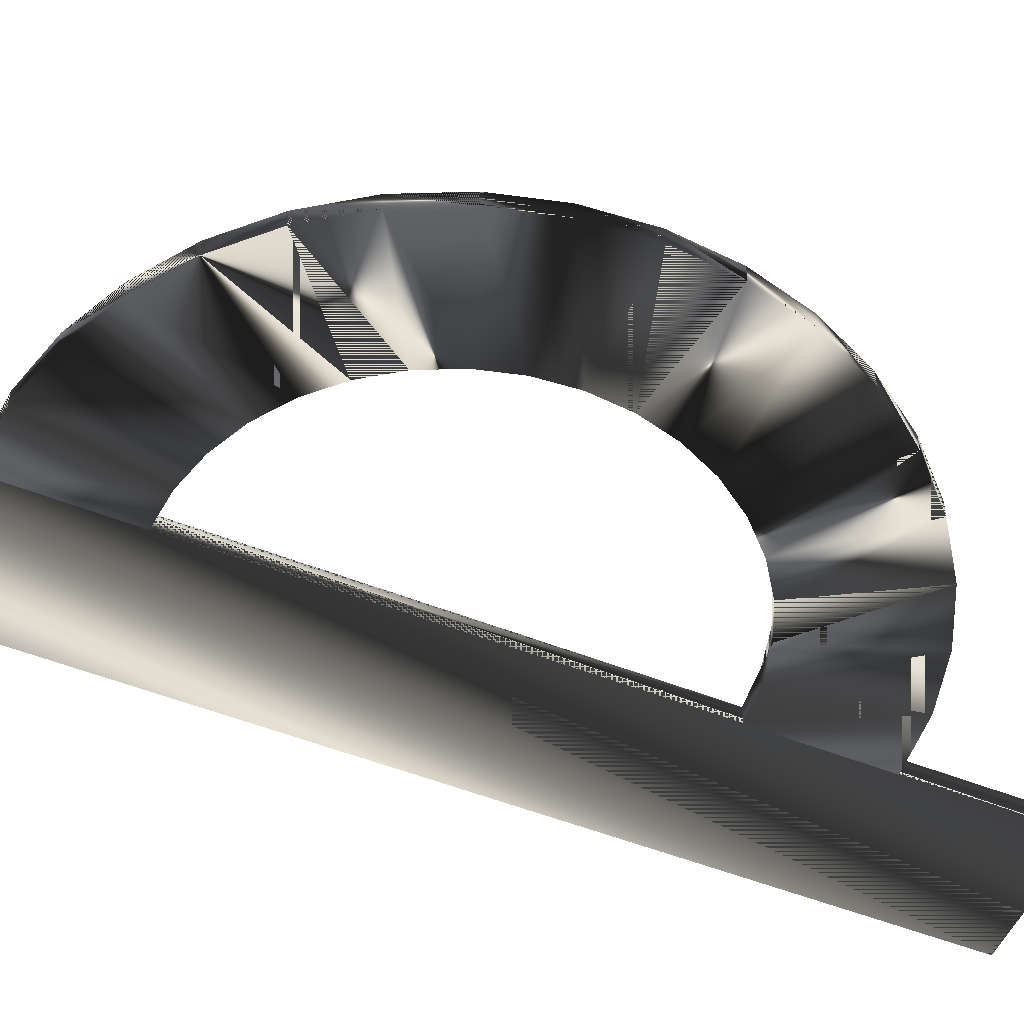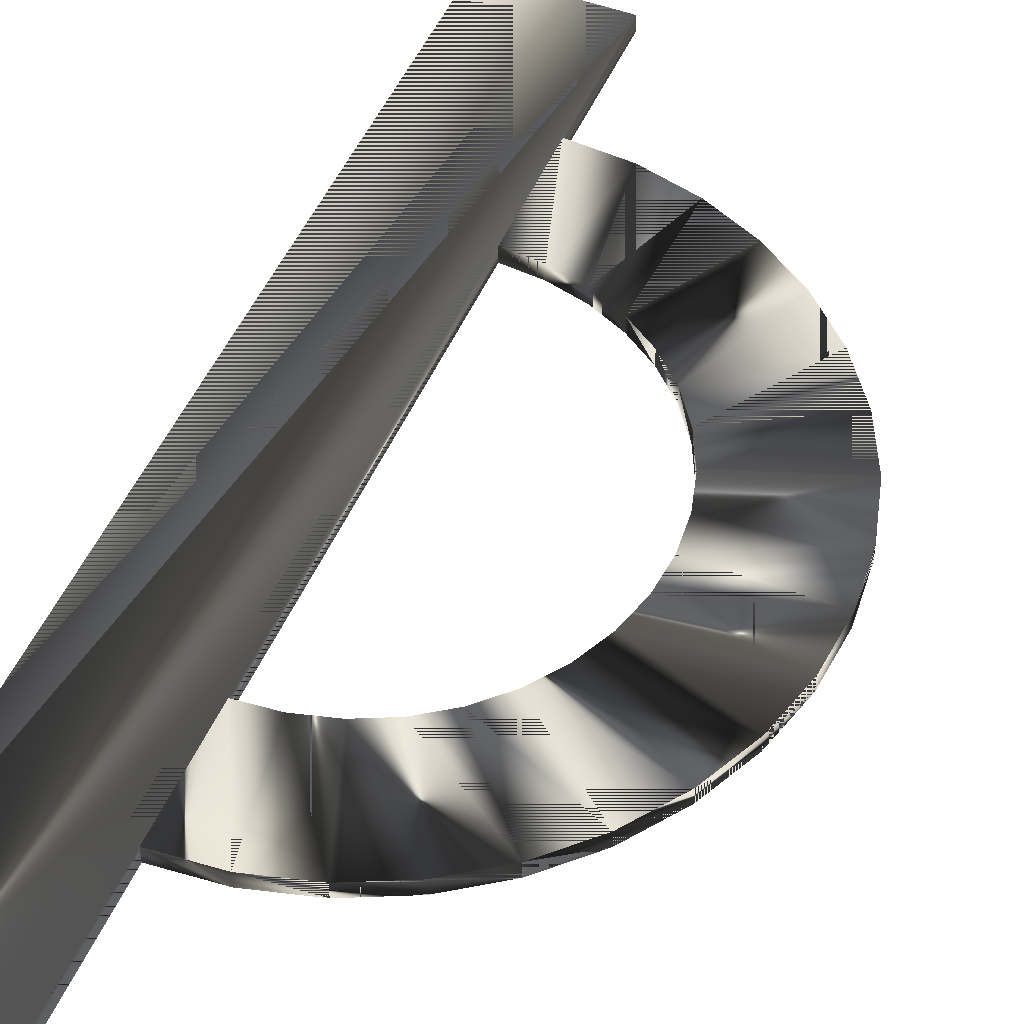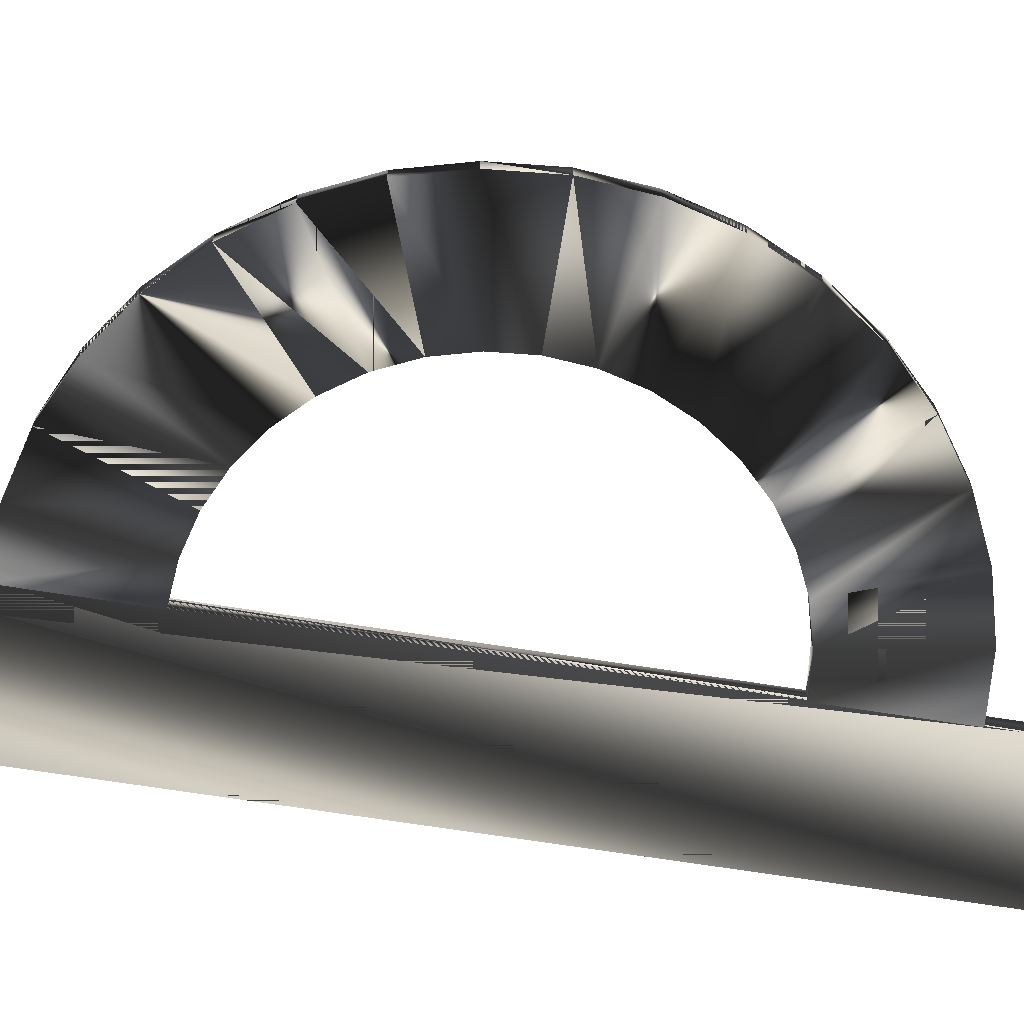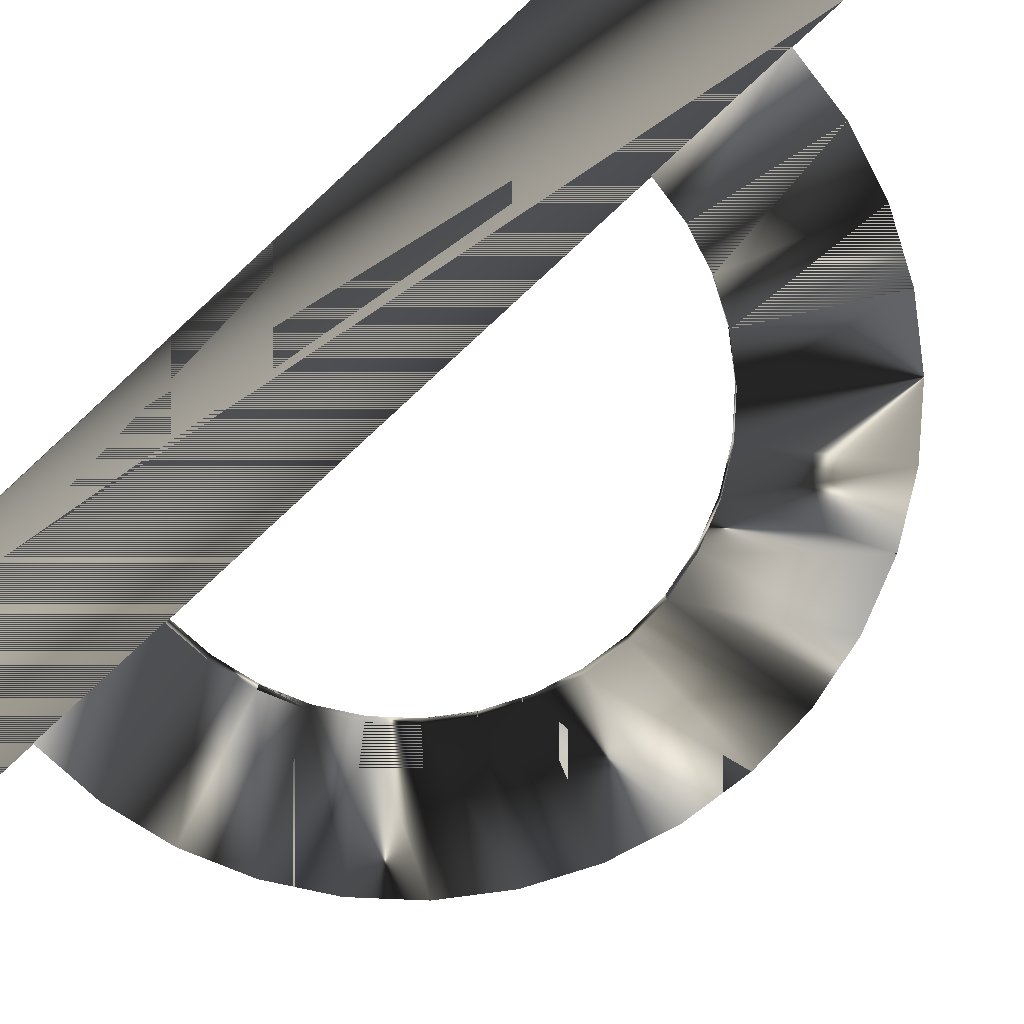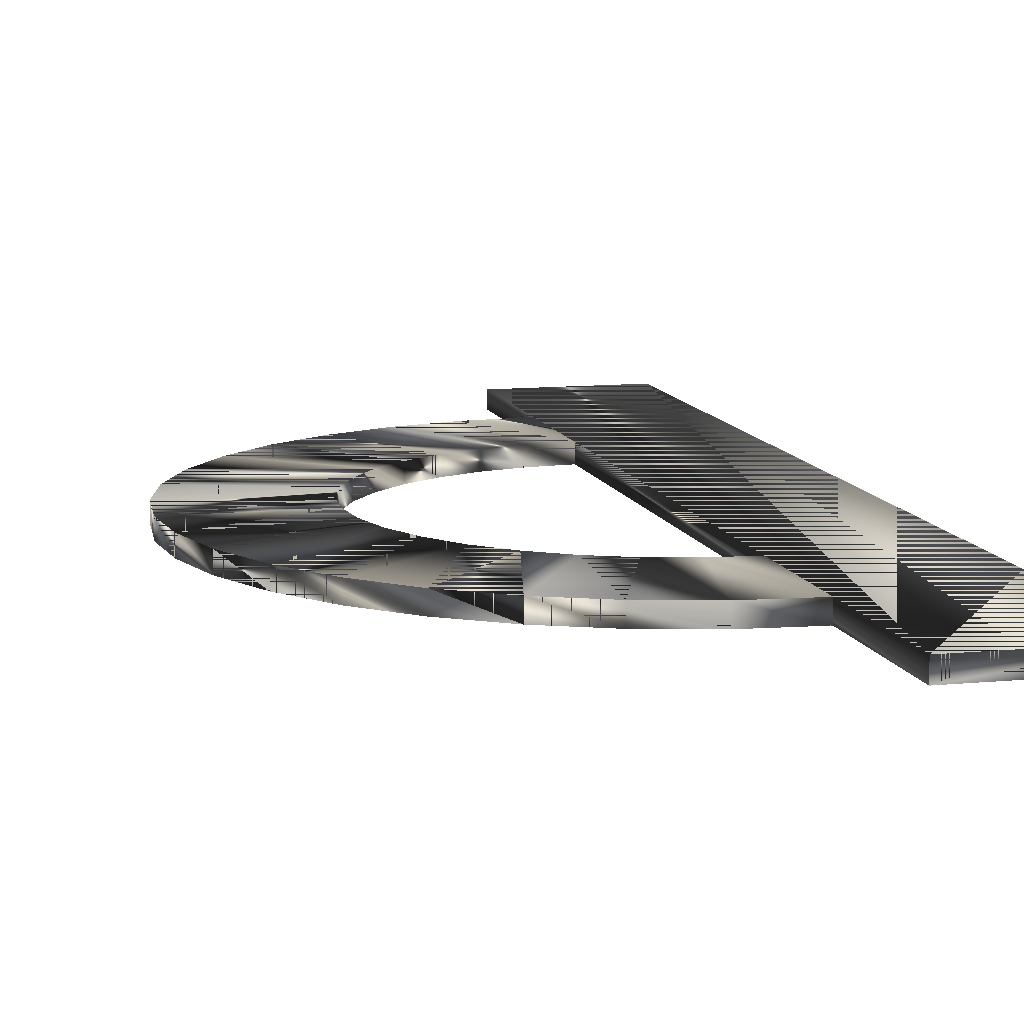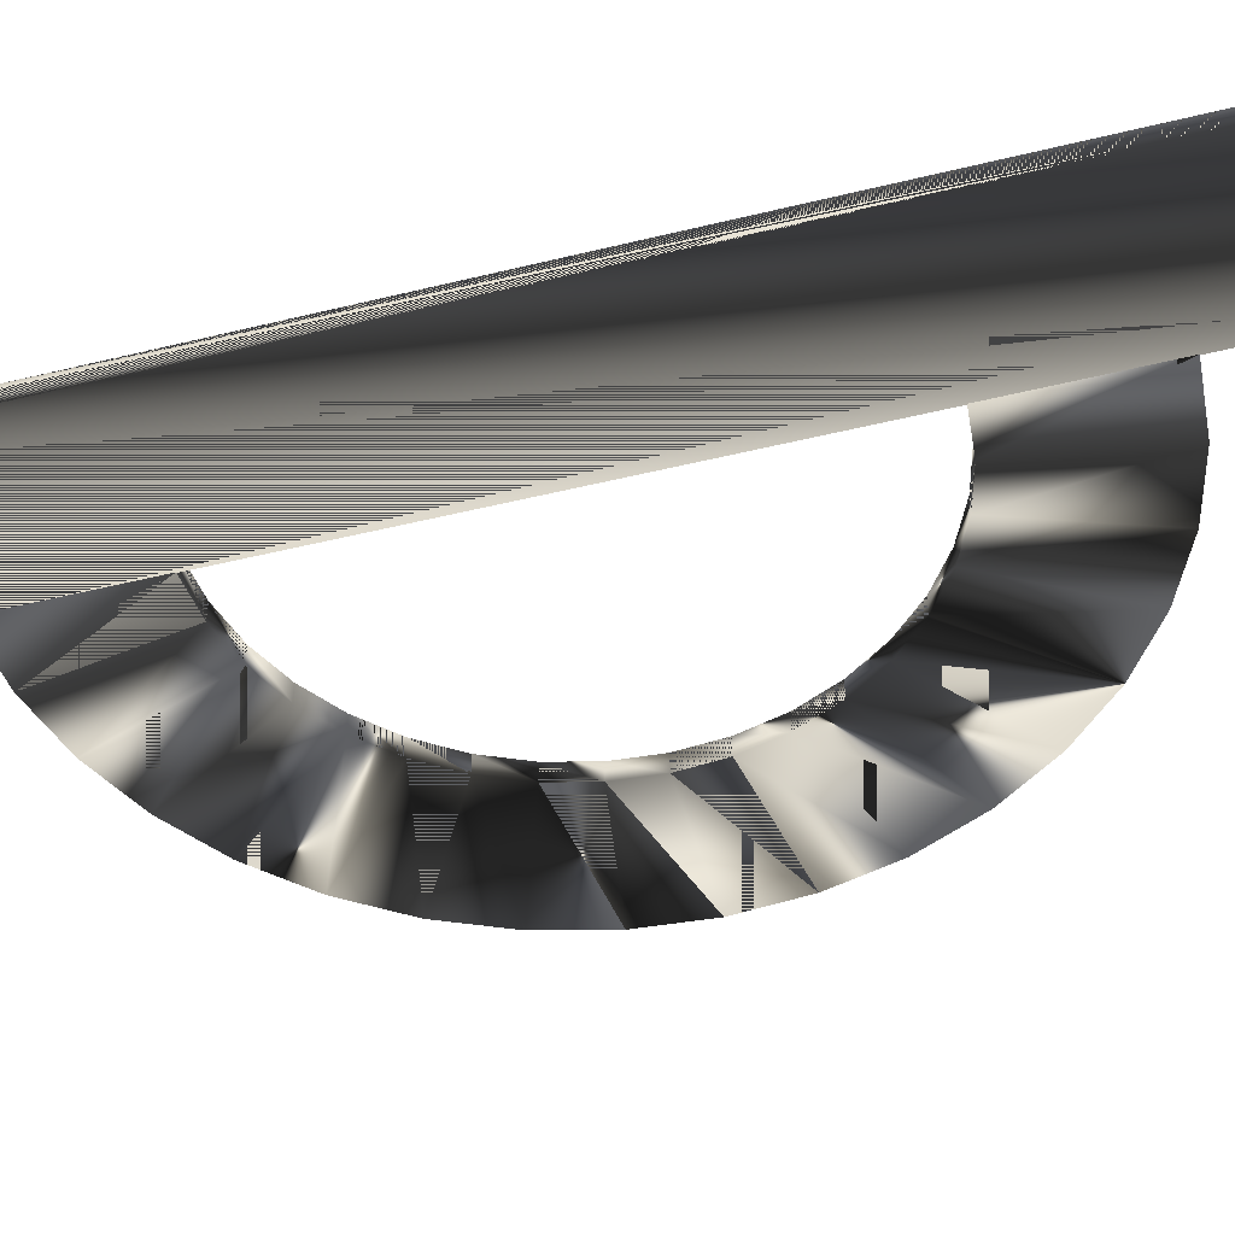
<metadata>
{"format":"obj","ext":"obj","renderer":"f3d","projection":"perspective","resolution":1024,"background":"white","views":[{"elev":-51.7,"azim":-113.3,"up":"+Z"},{"elev":49.4,"azim":-157.3,"up":"+Z"},{"elev":-66.9,"azim":-99.1,"up":"+Z"},{"elev":-79.4,"azim":132.7,"up":"+Z"},{"elev":10.6,"azim":-14.1,"up":"+Z"},{"elev":-48.0,"azim":105.5,"up":"+Z"}]}
</metadata>
<code>
g SM_protractor
v 3.535 -13.24 0.5817
v 3.535 14.01 0.5817
v -0.2403 -13.24 0.5817
v 3.535 14.01 0.5817
v 3.535 -13.24 0.5817
v -0.2403 14.01 0.117
v -0.2403 -13.24 0.5817
v 3.535 -13.24 0.5817
v 3.535 14.01 0.5817
v -0.2403 14.01 0.117
v -0.2403 14.01 0.117
v 3.535 14.01 0.5817
v -0.2224 -9.116 0.5804
v -0.2224 -9.116 0.5804
v -6.2 -0.6848 0.1151
v -8.434 -4.382 0.5804
v -8.434 -4.382 0.5804
v -9.562 1.99 0.5804
v -9.562 1.99 0.5804
v -6.304 7.633 0.5804
v -6.304 7.633 0.5804
v -0.2224 9.834 0.5804
v -0.2224 9.834 0.5804
v 3.535 -13.24 0.117
v 3.535 -13.24 0.117
v -0.2403 -13.24 0.117
v -0.2403 -13.24 0.117
v -0.2403 14.01 0.5817
v -0.2403 14.01 0.5817
v 3.535 14.01 0.117
v 3.535 14.01 0.117
v -4.115 5.013 0.1151
v -5.929 2.422 0.5804
v -4.115 -4.295 0.5804
v -9.139 3.583 0.1151
v -9.139 -2.865 0.1151
v -0.2224 -9.116 0.1151
v -0.2224 -5.715 0.5804
v -3.256 -4.896 0.1151
v -4.963 -7.852 0.5804
v -4.963 -7.852 0.5804
v -4.963 8.57 0.1151
v -6.304 -6.914 0.1151
v -3.256 5.614 0.5804
v -0.2224 6.433 0.1151
v -0.2224 9.834 0.1151
v -5.929 -1.704 0.5804
v -8.434 5.1 0.5804
v -8.434 5.1 0.5804
v -7.473 6.469 0.1151
v -9.562 -1.271 0.5804
v -9.562 -1.271 0.5804
v -9.704 0.3591 0.1151
v -0.2224 -5.715 0.1151
v -0.2224 6.433 0.5804
v -3.48 -8.545 0.1151
v -3.48 9.263 0.5804
v -3.48 9.263 0.5804
v -5.477 3.393 0.1151
v -5.477 -2.675 0.1151
v -4.862 4.269 0.5804
v -6.2 1.403 0.1151
v -6.29 0.3591 0.5804
v -2.307 -5.339 0.5804
v -2.307 6.057 0.1151
v -1.889 9.693 0.1151
v -1.889 -8.975 0.5804
v -1.889 -8.975 0.5804
v -8.434 -4.382 0.1151
v -7.473 -5.751 0.5804
v -7.473 -5.751 0.5804
v -5.477 -2.675 0.5804
v -4.862 -3.551 0.1151
v -1.289 6.332 0.5804
v -1.289 -5.614 0.1151
v -1.889 9.693 0.5804
v -1.889 9.693 0.5804
v -1.889 -8.975 0.1151
v -8.434 5.1 0.1151
v -9.139 -2.865 0.5804
v -9.139 -2.865 0.5804
v -7.473 6.469 0.5804
v -7.473 6.469 0.5804
v -7.473 -5.751 0.1151
v -9.139 3.583 0.5804
v -9.139 3.583 0.5804
v -9.562 1.99 0.1151
v -3.48 9.263 0.1151
v -3.48 -8.545 0.5804
v -3.48 -8.545 0.5804
v -6.304 -6.914 0.5804
v -6.304 -6.914 0.5804
v -6.304 7.633 0.1151
v -9.562 -1.271 0.1151
v -9.704 0.3591 0.5804
v -9.704 0.3591 0.5804
v -4.963 8.57 0.5804
v -4.963 8.57 0.5804
v -4.963 -7.852 0.1151
v -5.477 3.393 0.5804
v -4.862 4.269 0.1151
v -4.862 -3.551 0.5804
v -5.929 -1.704 0.1151
v -5.929 2.422 0.1151
v -6.2 1.403 0.5804
v -2.307 -5.339 0.1151
v -6.2 -0.6848 0.5804
v -4.115 5.013 0.5804
v -4.115 -4.295 0.1151
v -2.307 6.057 0.5804
v -6.29 0.3591 0.1151
v -3.256 -4.896 0.5804
v -3.256 5.614 0.1151
v -1.289 6.332 0.1151
v -1.289 -5.614 0.5804
f 6 30 24
f 3 1 2
f 2 28 3
f 24 26 6
f 102 70 91
f 109 43 84
f 105 18 95
f 111 53 87
f 59 79 50
f 100 48 85
f 110 57 97
f 113 42 88
f 5 24 30
f 27 25 8
f 26 3 28
f 8 7 27
f 28 6 26
f 11 29 12
f 30 4 5
f 9 31 10
f 80 47 107
f 87 62 111
f 63 111 62
f 88 65 113
f 84 73 109
f 15 107 47
f 19 87 53
f 35 86 49
f 71 84 43
f 53 96 19
f 106 56 99
f 89 64 112
f 56 106 75
f 34 109 73
f 39 112 64
f 112 40 89
f 56 90 41
f 42 98 58
f 83 50 79
f 41 99 56
f 43 92 71
f 85 33 100
f 59 100 33
f 44 113 65
f 57 110 74
f 58 88 42
f 91 34 102
f 73 102 34
f 108 20 82
f 50 83 21
f 101 50 93
f 21 93 50
f 36 81 52
f 107 51 80
f 103 36 94
f 52 94 36
f 115 75 106
f 114 74 110
f 68 78 37
f 54 37 78
f 55 22 76
f 66 77 23
f 61 101 32
f 93 32 101
f 47 103 15
f 94 15 103
f 82 61 108
f 32 108 61
f 33 104 59
f 79 59 104
f 62 105 63
f 95 63 105
f 13 38 115
f 75 115 38
f 74 114 45
f 46 45 114
f 114 66 46
f 23 46 66
f 115 67 13
f 37 14 68
f 81 36 69
f 60 69 36
f 72 16 70
f 84 71 17
f 103 47 72
f 16 72 47
f 102 73 60
f 69 60 73
f 76 74 55
f 45 55 74
f 78 75 54
f 38 54 75
f 74 76 57
f 88 58 77
f 75 78 56
f 90 56 78
f 104 35 79
f 49 79 35
f 47 80 16
f 69 17 81
f 61 82 48
f 79 49 83
f 73 84 69
f 17 69 84
f 33 85 18
f 87 19 86
f 62 87 35
f 86 35 87
f 65 88 66
f 77 66 88
f 64 89 67
f 78 68 90
f 34 91 40
f 99 41 92
f 32 93 42
f 98 42 93
f 15 94 53
f 96 53 94
f 63 95 51
f 94 52 96
f 44 97 20
f 93 21 98
f 92 43 99
f 39 99 43
f 48 100 61
f 101 61 100
f 100 59 101
f 50 101 59
f 70 102 72
f 60 72 102
f 72 60 103
f 36 103 60
f 105 62 104
f 35 104 62
f 18 105 33
f 104 33 105
f 64 106 39
f 99 39 106
f 51 107 63
f 111 63 107
f 20 108 44
f 113 44 108
f 112 39 109
f 43 109 39
f 97 44 110
f 65 110 44
f 107 15 111
f 53 111 15
f 40 112 34
f 109 34 112
f 108 32 113
f 42 113 32
f 110 65 114
f 66 114 65
f 67 115 64
f 106 64 115
f 24 30 6
f 2 1 3
f 3 28 2
f 6 26 24
f 91 70 102
f 84 43 109
f 95 18 105
f 87 53 111
f 50 79 59
f 85 48 100
f 97 57 110
f 88 42 113
f 30 24 5
f 8 25 27
f 28 3 26
f 27 7 8
f 26 6 28
f 12 29 11
f 5 4 30
f 10 31 9
f 107 47 80
f 111 62 87
f 62 111 63
f 113 65 88
f 109 73 84
f 47 107 15
f 53 87 19
f 49 86 35
f 43 84 71
f 19 96 53
f 99 56 106
f 112 64 89
f 75 106 56
f 73 109 34
f 64 112 39
f 89 40 112
f 41 90 56
f 58 98 42
f 79 50 83
f 56 99 41
f 71 92 43
f 100 33 85
f 33 100 59
f 65 113 44
f 74 110 57
f 42 88 58
f 102 34 91
f 34 102 73
f 82 20 108
f 21 83 50
f 93 50 101
f 50 93 21
f 52 81 36
f 80 51 107
f 94 36 103
f 36 94 52
f 106 75 115
f 110 74 114
f 37 78 68
f 78 37 54
f 76 22 55
f 23 77 66
f 32 101 61
f 101 32 93
f 15 103 47
f 103 15 94
f 108 61 82
f 61 108 32
f 59 104 33
f 104 59 79
f 63 105 62
f 105 63 95
f 115 38 13
f 38 115 75
f 45 114 74
f 114 45 46
f 46 66 114
f 66 46 23
f 13 67 115
f 68 14 37
f 69 36 81
f 36 69 60
f 70 16 72
f 17 71 84
f 72 47 103
f 47 72 16
f 60 73 102
f 73 60 69
f 55 74 76
f 74 55 45
f 54 75 78
f 75 54 38
f 57 76 74
f 77 58 88
f 56 78 75
f 78 56 90
f 79 35 104
f 35 79 49
f 16 80 47
f 81 17 69
f 48 82 61
f 83 49 79
f 69 84 73
f 84 69 17
f 18 85 33
f 86 19 87
f 35 87 62
f 87 35 86
f 66 88 65
f 88 66 77
f 67 89 64
f 90 68 78
f 40 91 34
f 92 41 99
f 42 93 32
f 93 42 98
f 53 94 15
f 94 53 96
f 51 95 63
f 96 52 94
f 20 97 44
f 98 21 93
f 99 43 92
f 43 99 39
f 61 100 48
f 100 61 101
f 101 59 100
f 59 101 50
f 72 102 70
f 102 72 60
f 103 60 72
f 60 103 36
f 104 62 105
f 62 104 35
f 33 105 18
f 105 33 104
f 39 106 64
f 106 39 99
f 63 107 51
f 107 63 111
f 44 108 20
f 108 44 113
f 109 39 112
f 39 109 43
f 110 44 97
f 44 110 65
f 111 15 107
f 15 111 53
f 34 112 40
f 112 34 109
f 113 32 108
f 32 113 42
f 114 65 110
f 65 114 66
f 64 115 67
f 115 64 106

</code>
